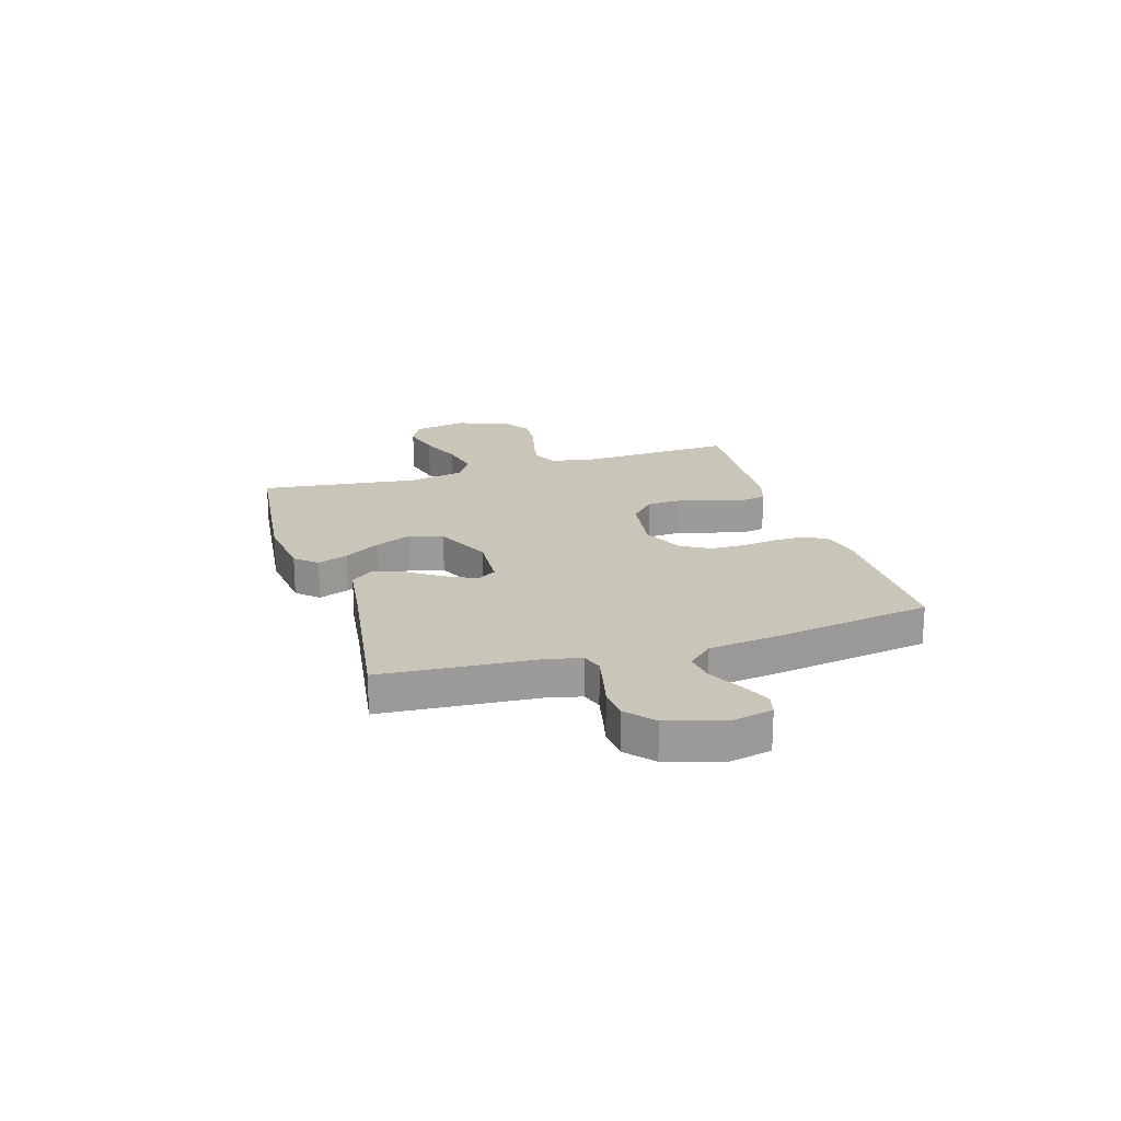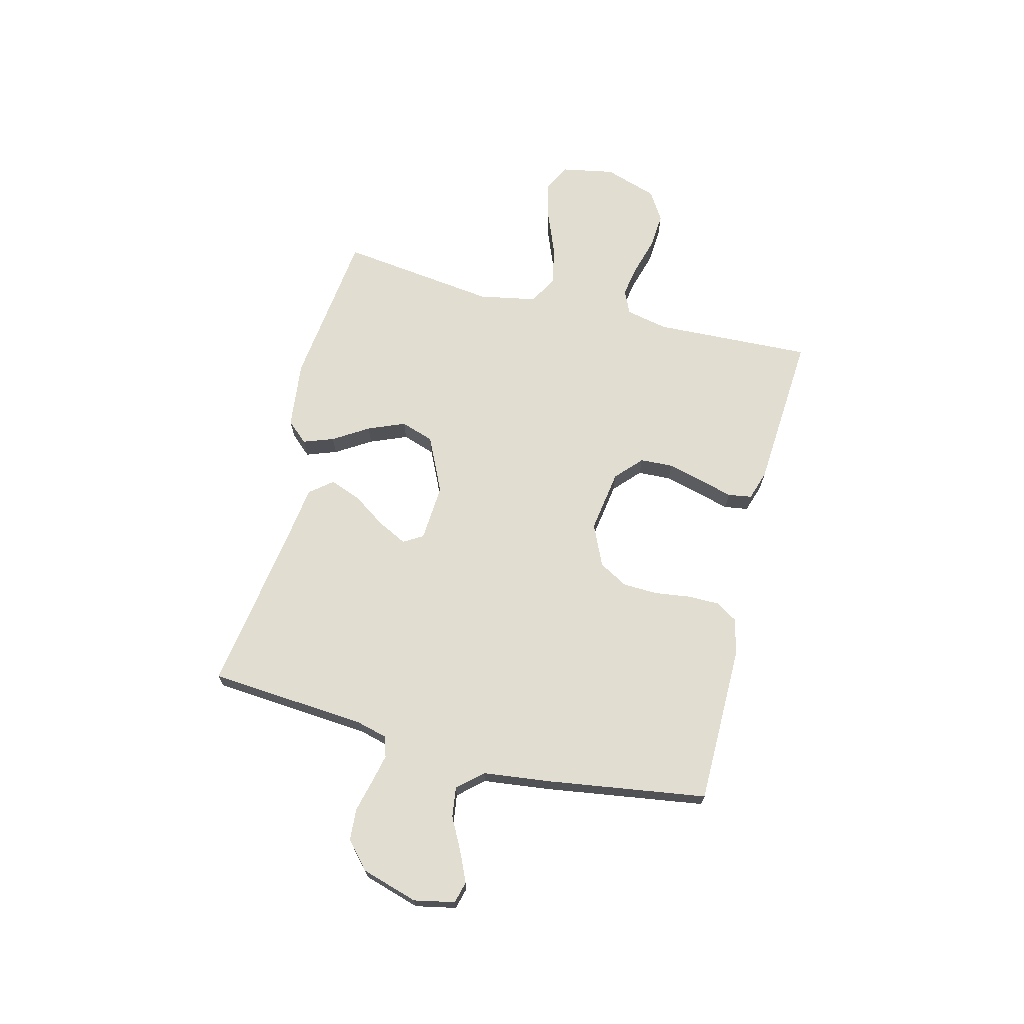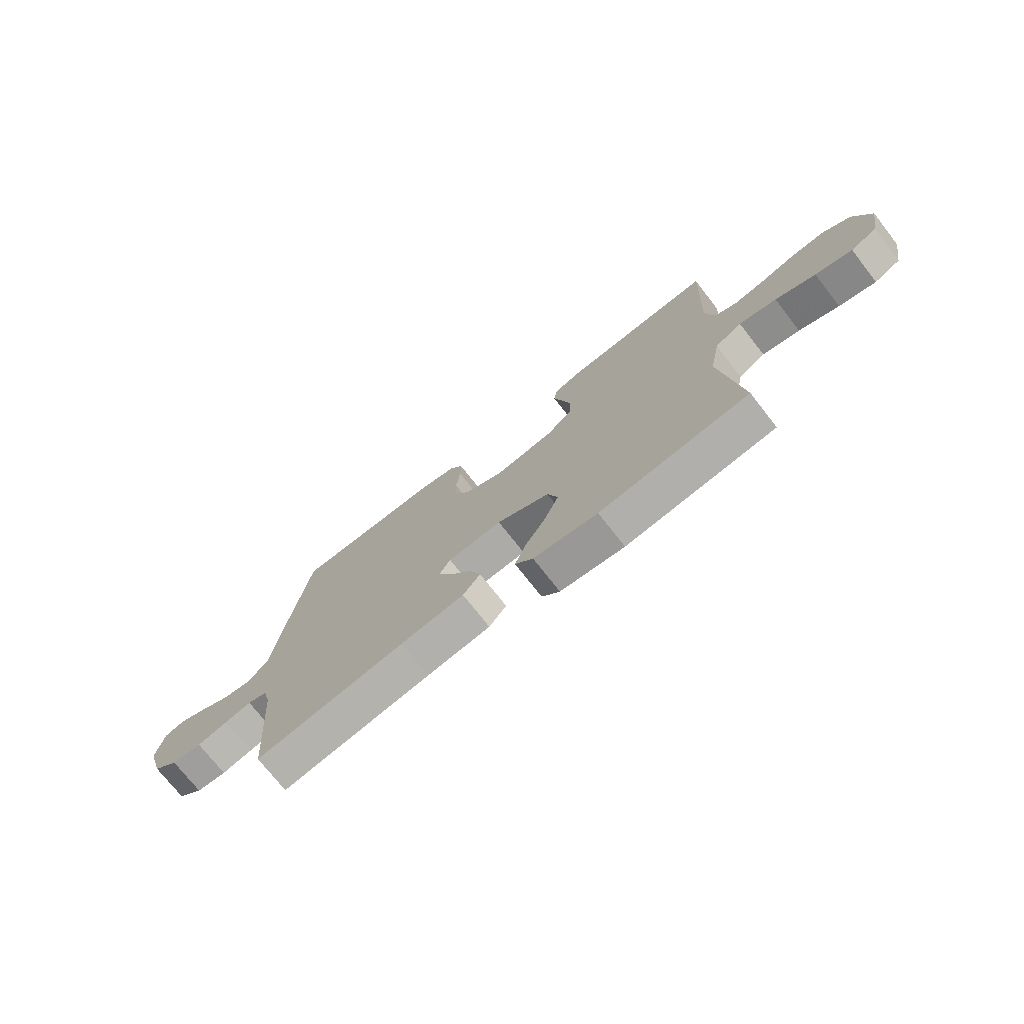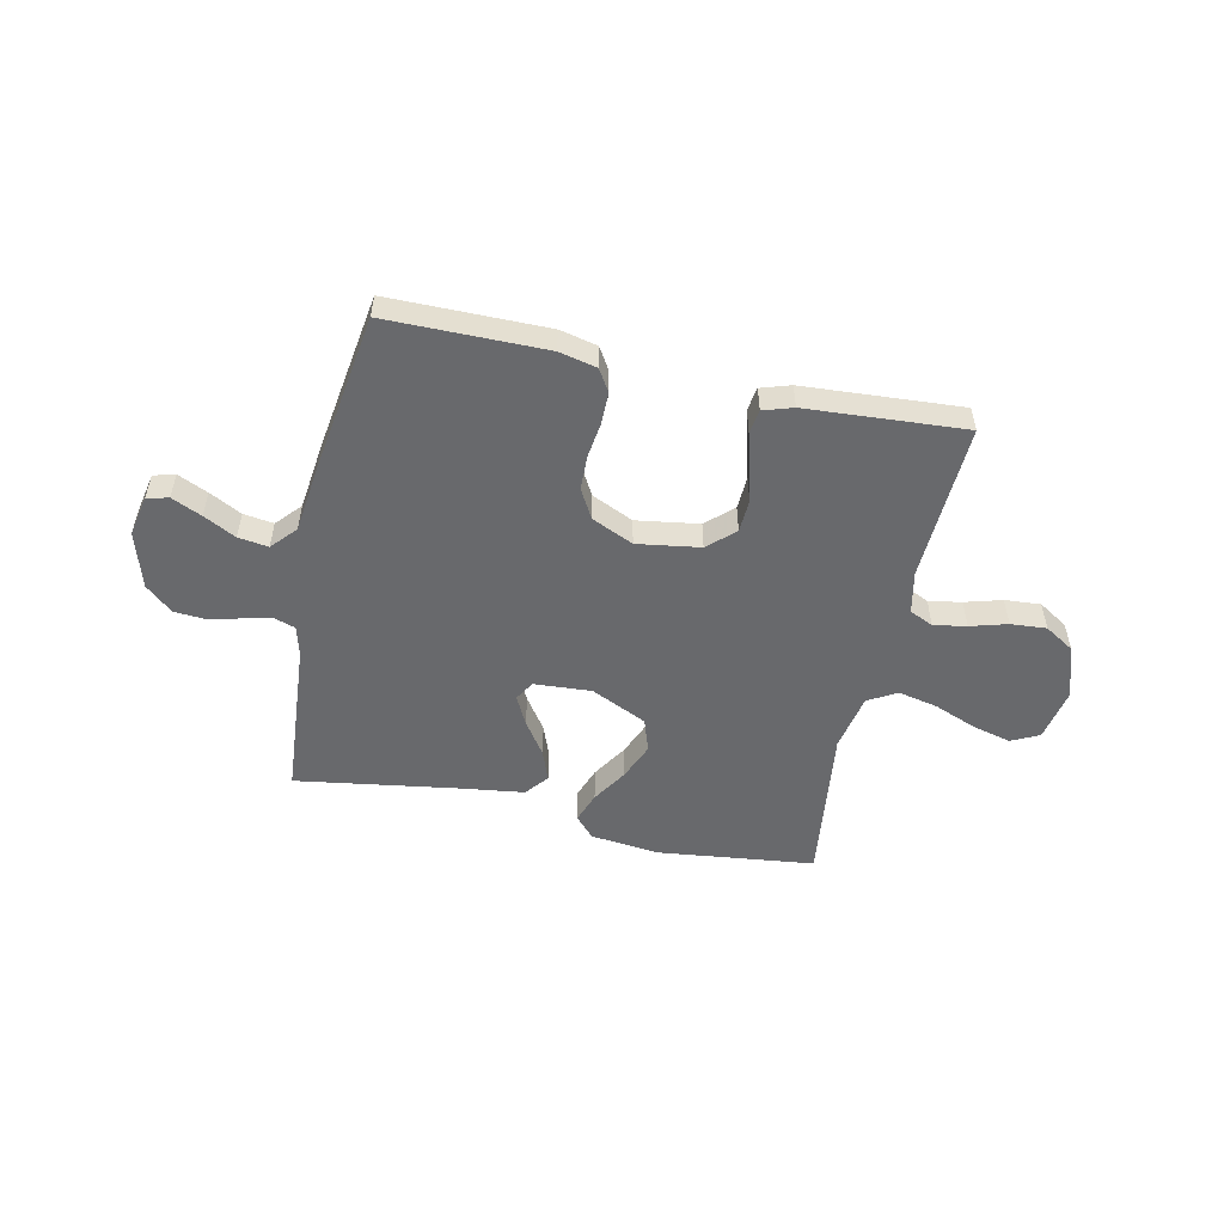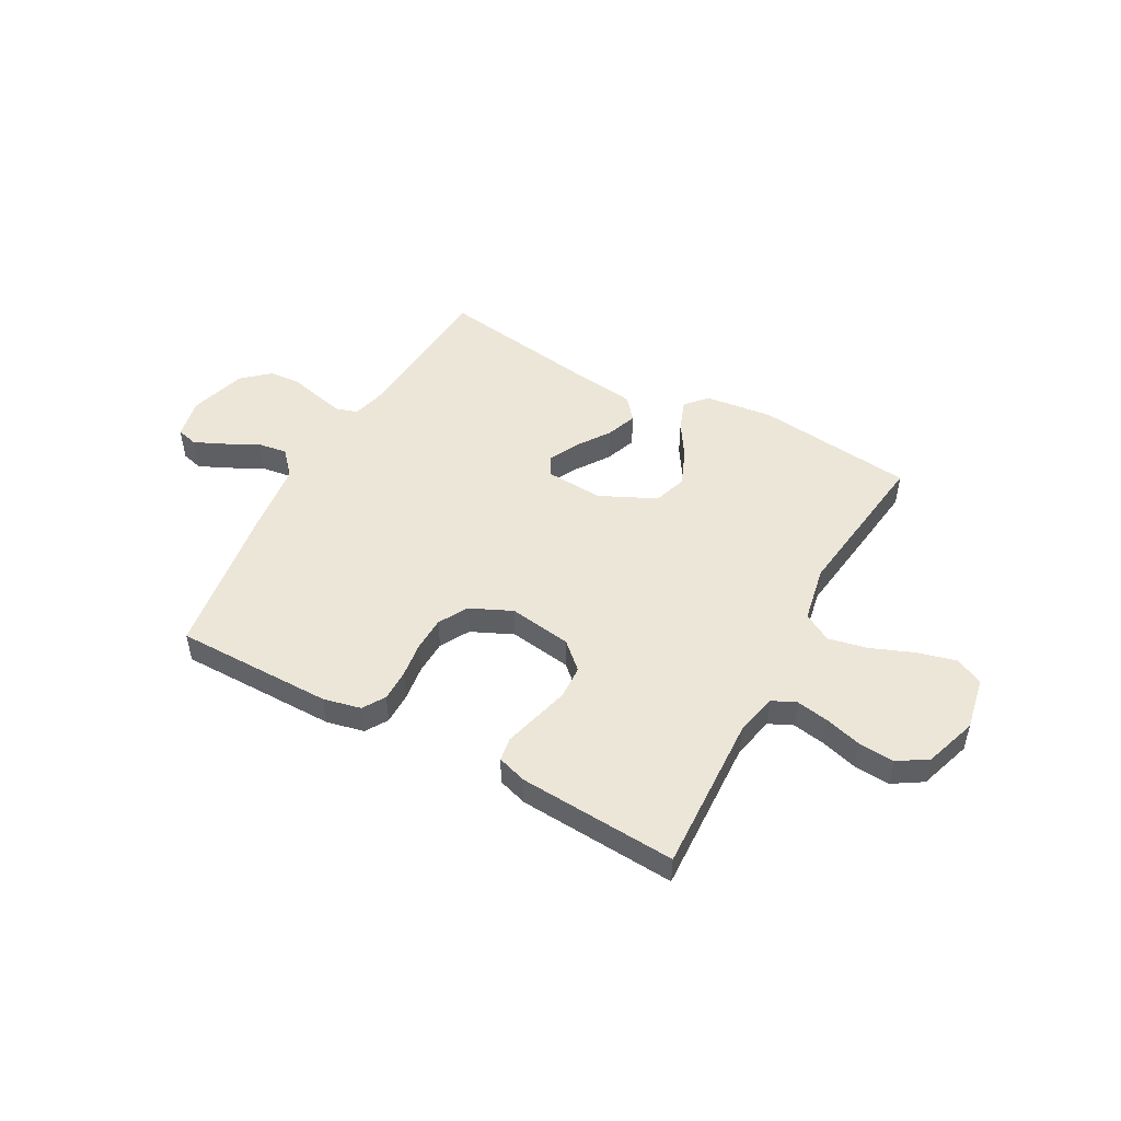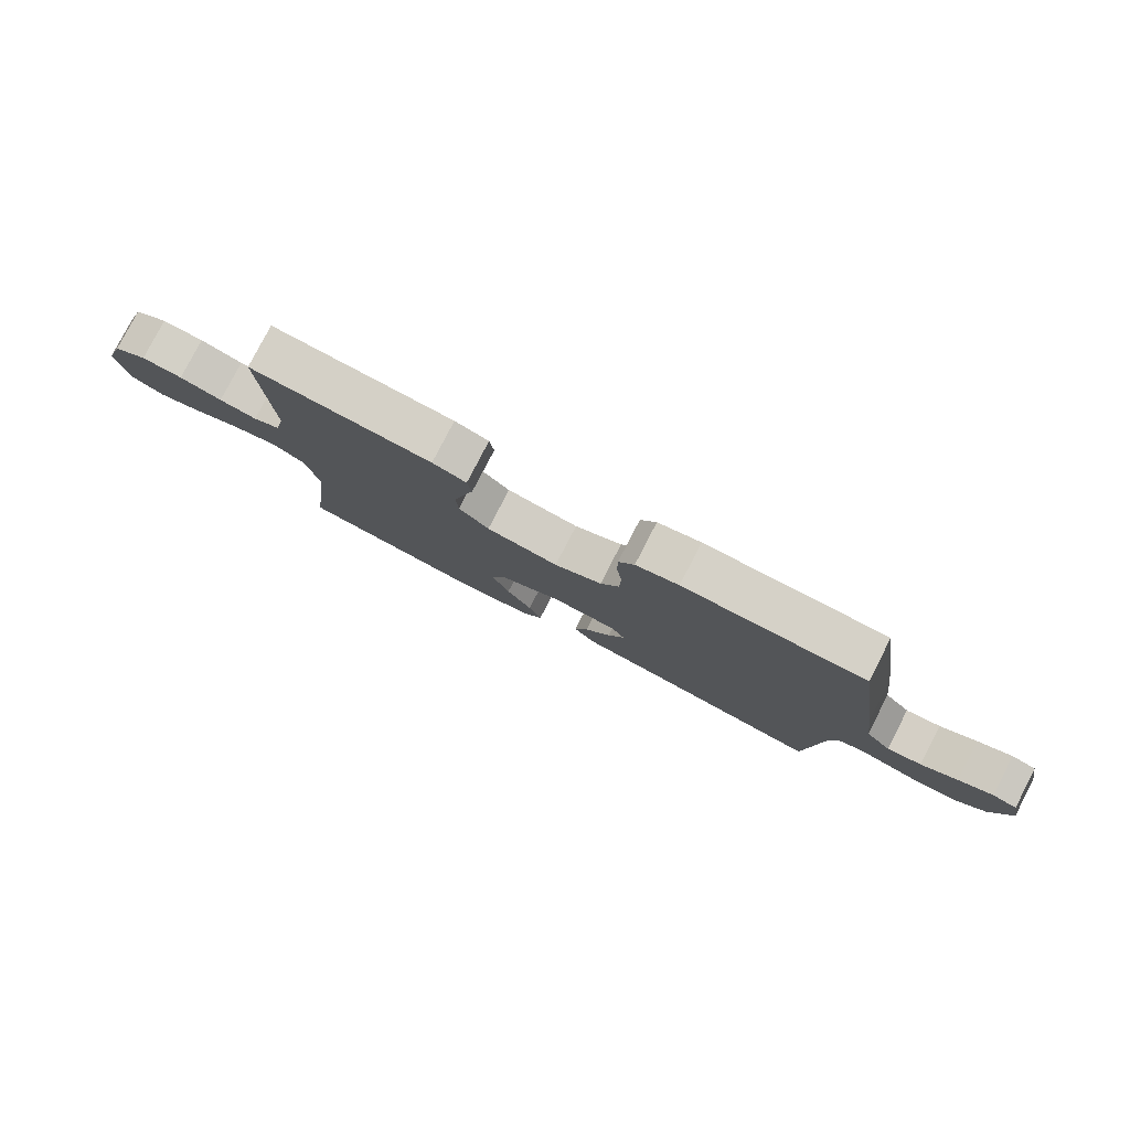
<metadata>
{"format":"obj","ext":"obj","renderer":"f3d","projection":"perspective","resolution":1024,"background":"white","views":[{"elev":20.6,"azim":-107.2,"up":"+Y"},{"elev":68.8,"azim":-75.8,"up":"+Y"},{"elev":-73.7,"azim":38.0,"up":"+Z"},{"elev":-52.7,"azim":-12.2,"up":"+Y"},{"elev":49.3,"azim":28.7,"up":"+Y"},{"elev":79.7,"azim":-152.7,"up":"+Z"}]}
</metadata>
<code>
v -0.5 0.07 0.5
v -0.2 0.07 0.501
v -0.129 0.07 0.485
v -0.103 0.07 0.443
v -0.103 0.07 0.383
v -0.112 0.07 0.316
v -0.11 0.07 0.25
v -0.079 0.07 0.195
v 0 0.07 0.159
v 0.119 0.07 0.177
v 0.169 0.07 0.223
v 0.172 0.07 0.286
v 0.154 0.07 0.354
v 0.137 0.07 0.417
v 0.144 0.07 0.462
v 0.2 0.07 0.48
v 0.5 0.07 0.5
v 0.487 0.07 0.2
v 0.504 0.07 0.12
v 0.549 0.07 0.099
v 0.611 0.07 0.11
v 0.681 0.07 0.13
v 0.749 0.07 0.135
v 0.805 0.07 0.1
v 0.838 0.07 0
v 0.819 0.07 -0.101
v 0.766 0.07 -0.127
v 0.692 0.07 -0.108
v 0.612 0.07 -0.076
v 0.537 0.07 -0.06
v 0.483 0.07 -0.091
v 0.462 0.07 -0.2
v 0.5 0.07 -0.5
v 0.2 0.07 -0.535
v 0.071 0.07 -0.52
v 0.035 0.07 -0.48
v 0.056 0.07 -0.422
v 0.098 0.07 -0.355
v 0.127 0.07 -0.285
v 0.106 0.07 -0.222
v 0 0.07 -0.172
v -0.109 0.07 -0.179
v -0.131 0.07 -0.216
v -0.103 0.07 -0.272
v -0.06 0.07 -0.335
v -0.038 0.07 -0.394
v -0.073 0.07 -0.437
v -0.2 0.07 -0.454
v -0.5 0.07 -0.5
v -0.523 0.07 -0.2
v -0.538 0.07 -0.142
v -0.577 0.07 -0.129
v -0.631 0.07 -0.141
v -0.692 0.07 -0.156
v -0.752 0.07 -0.152
v -0.803 0.07 -0.107
v -0.835 0.07 0
v -0.819 0.07 0.077
v -0.778 0.07 0.088
v -0.721 0.07 0.062
v -0.66 0.07 0.03
v -0.603 0.07 0.022
v -0.561 0.07 0.069
v -0.545 0.07 0.2
v -0.5 0 0.5
v -0.2 0 0.501
v -0.129 0 0.485
v -0.103 0 0.443
v -0.103 0 0.383
v -0.112 0 0.316
v -0.11 0 0.25
v -0.079 0 0.195
v 0 0 0.159
v 0.119 0 0.177
v 0.169 0 0.223
v 0.172 0 0.286
v 0.154 0 0.354
v 0.137 0 0.417
v 0.144 0 0.462
v 0.2 0 0.48
v 0.5 0 0.5
v 0.487 0 0.2
v 0.504 0 0.12
v 0.549 0 0.099
v 0.611 0 0.11
v 0.681 0 0.13
v 0.749 0 0.135
v 0.805 0 0.1
v 0.838 0 0
v 0.819 0 -0.101
v 0.766 0 -0.127
v 0.692 0 -0.108
v 0.612 0 -0.076
v 0.537 0 -0.06
v 0.483 0 -0.091
v 0.462 0 -0.2
v 0.5 0 -0.5
v 0.2 0 -0.535
v 0.071 0 -0.52
v 0.035 0 -0.48
v 0.056 0 -0.422
v 0.098 0 -0.355
v 0.127 0 -0.285
v 0.106 0 -0.222
v 0 0 -0.172
v -0.109 0 -0.179
v -0.131 0 -0.216
v -0.103 0 -0.272
v -0.06 0 -0.335
v -0.038 0 -0.394
v -0.073 0 -0.437
v -0.2 0 -0.454
v -0.5 0 -0.5
v -0.523 0 -0.2
v -0.538 0 -0.142
v -0.577 0 -0.129
v -0.631 0 -0.141
v -0.692 0 -0.156
v -0.752 0 -0.152
v -0.803 0 -0.107
v -0.835 0 0
v -0.819 0 0.077
v -0.778 0 0.088
v -0.721 0 0.062
v -0.66 0 0.03
v -0.603 0 0.022
v -0.561 0 0.069
v -0.545 0 0.2
f 4 5 6
f 3 4 6
f 2 3 6
f 1 2 6
f 64 1 6
f 63 64 6
f 62 63 6 7
f 59 60 61
f 58 59 61
f 57 58 61
f 56 57 61
f 55 56 61
f 54 55 61
f 53 54 61
f 52 53 61 62
f 62 7 8
f 52 62 8
f 51 52 8
f 48 49 50
f 48 50 51
f 47 48 51
f 46 47 51
f 45 46 51
f 44 45 51
f 43 44 51
f 51 8 9
f 43 51 9
f 42 43 9
f 36 37 38
f 35 36 38
f 34 35 38
f 33 34 38
f 32 33 38
f 31 32 38 39
f 30 31 39 40
f 27 28 29
f 26 27 29
f 25 26 29
f 24 25 29
f 23 24 29
f 22 23 29
f 21 22 29
f 20 21 29 30
f 30 40 41
f 20 30 41
f 19 20 41
f 16 17 18
f 15 16 18
f 14 15 18
f 13 14 18
f 12 13 18 19
f 42 9 10
f 41 42 10
f 19 41 10
f 11 12 19
f 10 11 19
f 70 69 68
f 70 68 67
f 70 67 66
f 70 66 65
f 70 65 128
f 70 128 127
f 71 70 127 126
f 125 124 123
f 125 123 122
f 125 122 121
f 125 121 120
f 125 120 119
f 125 119 118
f 125 118 117
f 126 125 117 116
f 72 71 126
f 72 126 116
f 72 116 115
f 114 113 112
f 115 114 112
f 115 112 111
f 115 111 110
f 115 110 109
f 115 109 108
f 115 108 107
f 73 72 115
f 73 115 107
f 73 107 106
f 102 101 100
f 102 100 99
f 102 99 98
f 102 98 97
f 102 97 96
f 103 102 96 95
f 104 103 95 94
f 93 92 91
f 93 91 90
f 93 90 89
f 93 89 88
f 93 88 87
f 93 87 86
f 93 86 85
f 94 93 85 84
f 105 104 94
f 105 94 84
f 105 84 83
f 82 81 80
f 82 80 79
f 82 79 78
f 82 78 77
f 83 82 77 76
f 74 73 106
f 74 106 105
f 74 105 83
f 83 76 75
f 83 75 74
f 1 65 66 2
f 2 66 67 3
f 3 67 68 4
f 4 68 69 5
f 5 69 70 6
f 6 70 71 7
f 7 71 72 8
f 8 72 73 9
f 9 73 74 10
f 10 74 75 11
f 11 75 76 12
f 12 76 77 13
f 13 77 78 14
f 14 78 79 15
f 15 79 80 16
f 16 80 81 17
f 17 81 82 18
f 18 82 83 19
f 19 83 84 20
f 20 84 85 21
f 21 85 86 22
f 22 86 87 23
f 23 87 88 24
f 24 88 89 25
f 25 89 90 26
f 26 90 91 27
f 27 91 92 28
f 28 92 93 29
f 29 93 94 30
f 30 94 95 31
f 31 95 96 32
f 32 96 97 33
f 33 97 98 34
f 34 98 99 35
f 35 99 100 36
f 36 100 101 37
f 37 101 102 38
f 38 102 103 39
f 39 103 104 40
f 40 104 105 41
f 41 105 106 42
f 42 106 107 43
f 43 107 108 44
f 44 108 109 45
f 45 109 110 46
f 46 110 111 47
f 47 111 112 48
f 48 112 113 49
f 49 113 114 50
f 50 114 115 51
f 51 115 116 52
f 52 116 117 53
f 53 117 118 54
f 54 118 119 55
f 55 119 120 56
f 56 120 121 57
f 57 121 122 58
f 58 122 123 59
f 59 123 124 60
f 60 124 125 61
f 61 125 126 62
f 62 126 127 63
f 63 127 128 64
f 64 128 65 1

</code>
